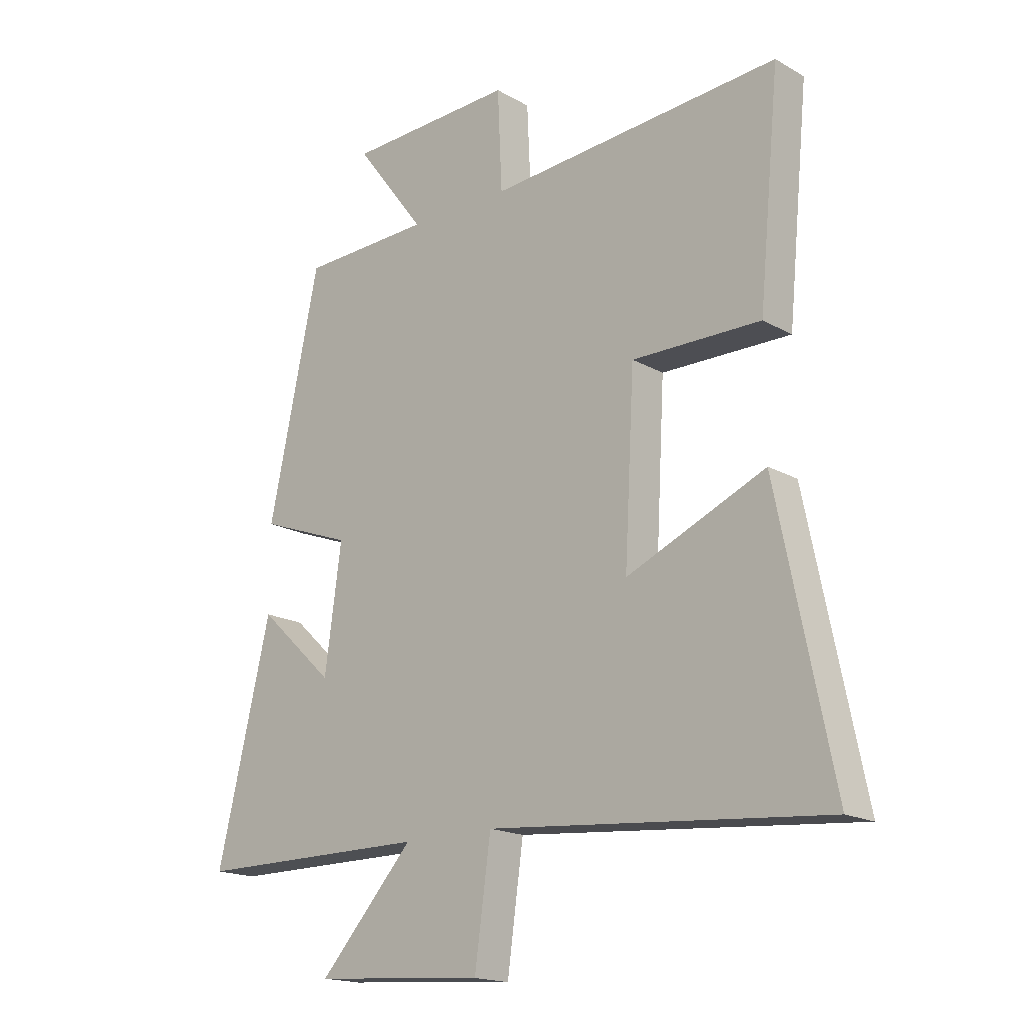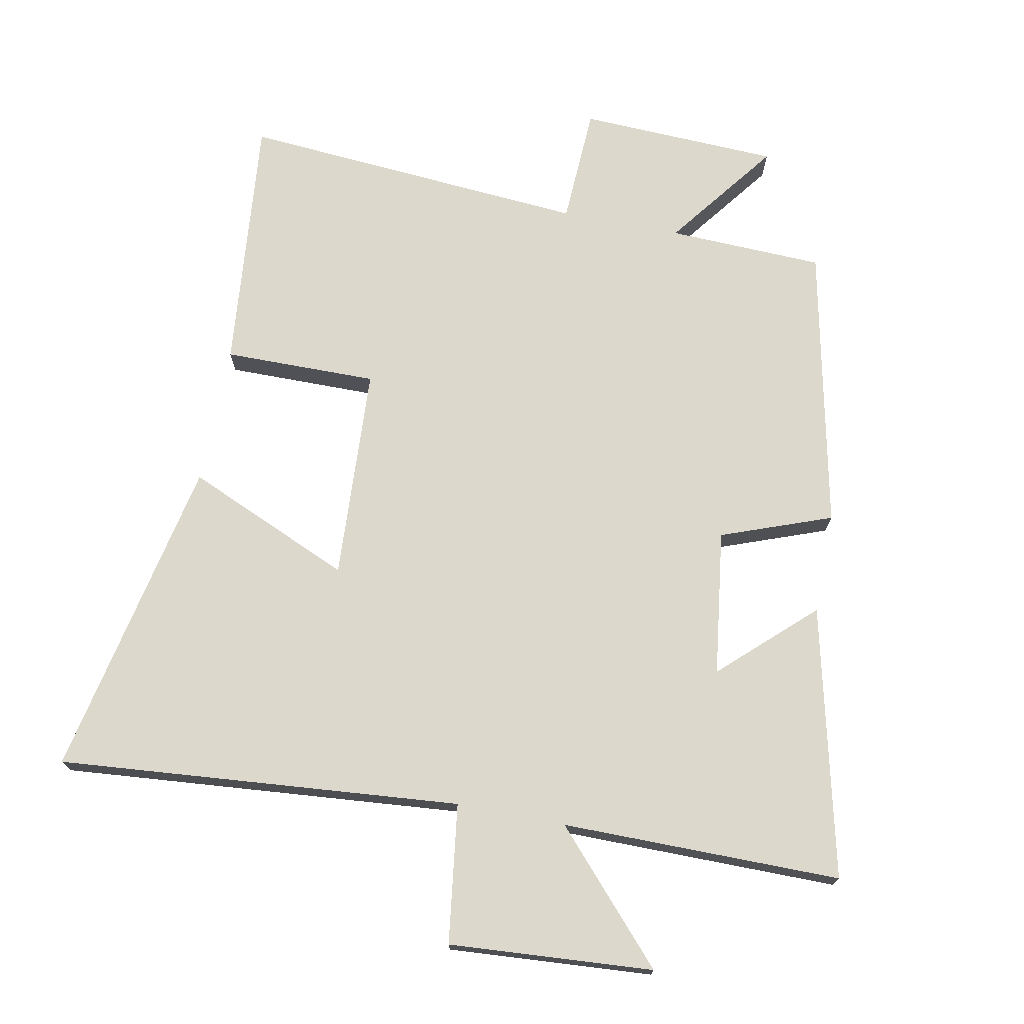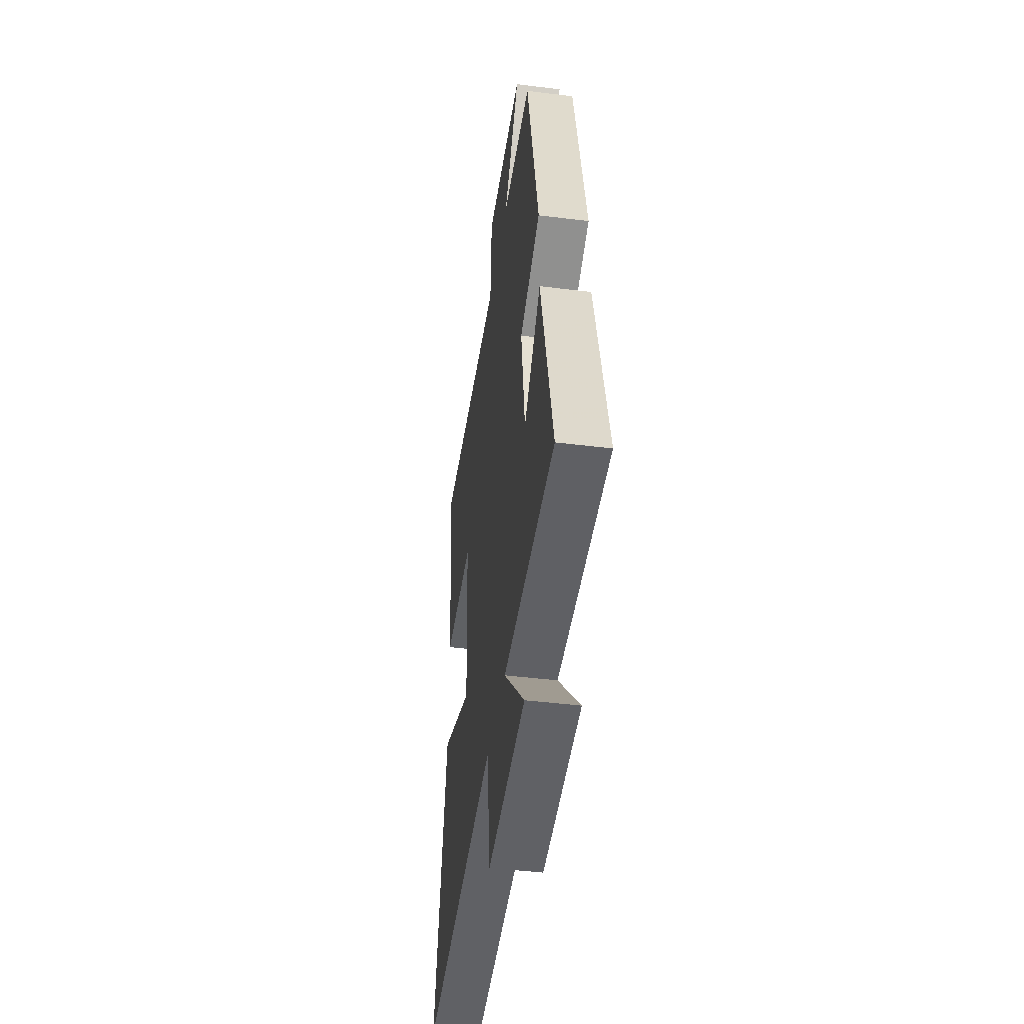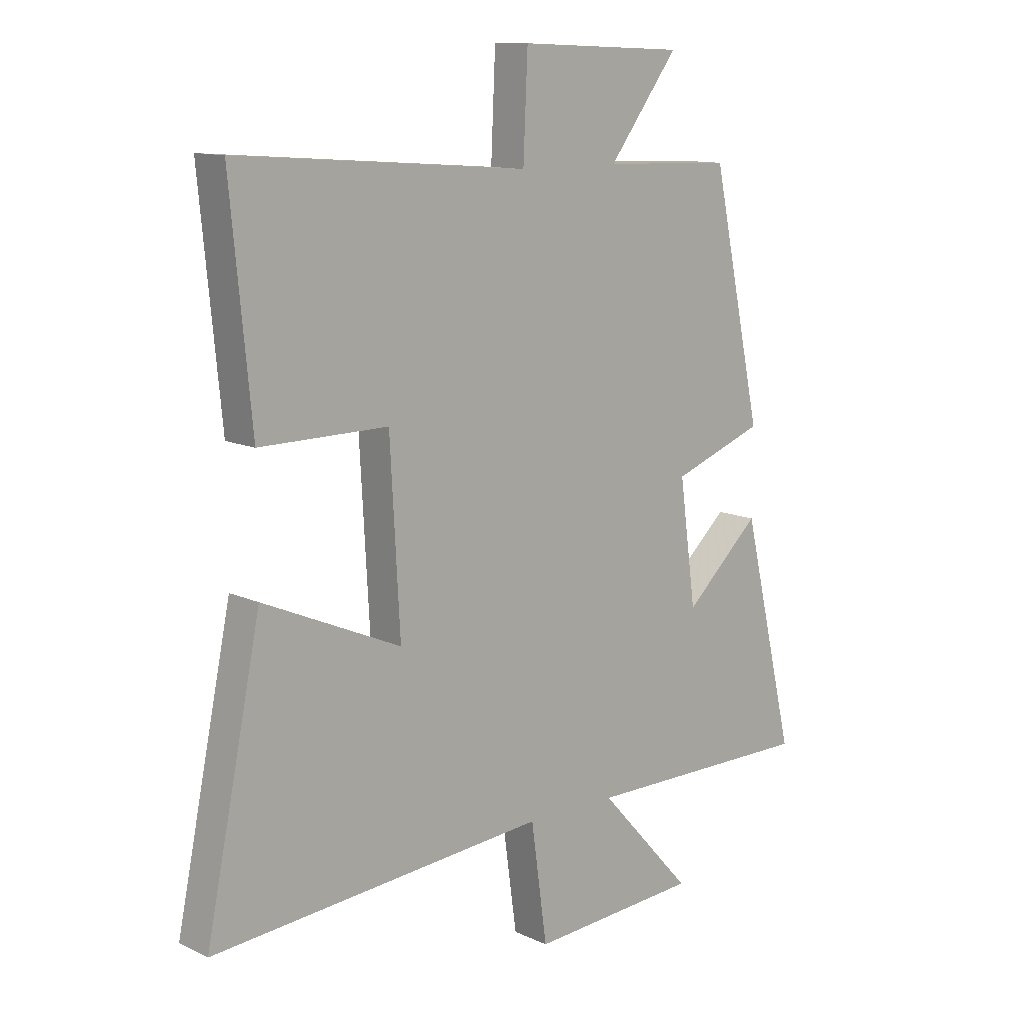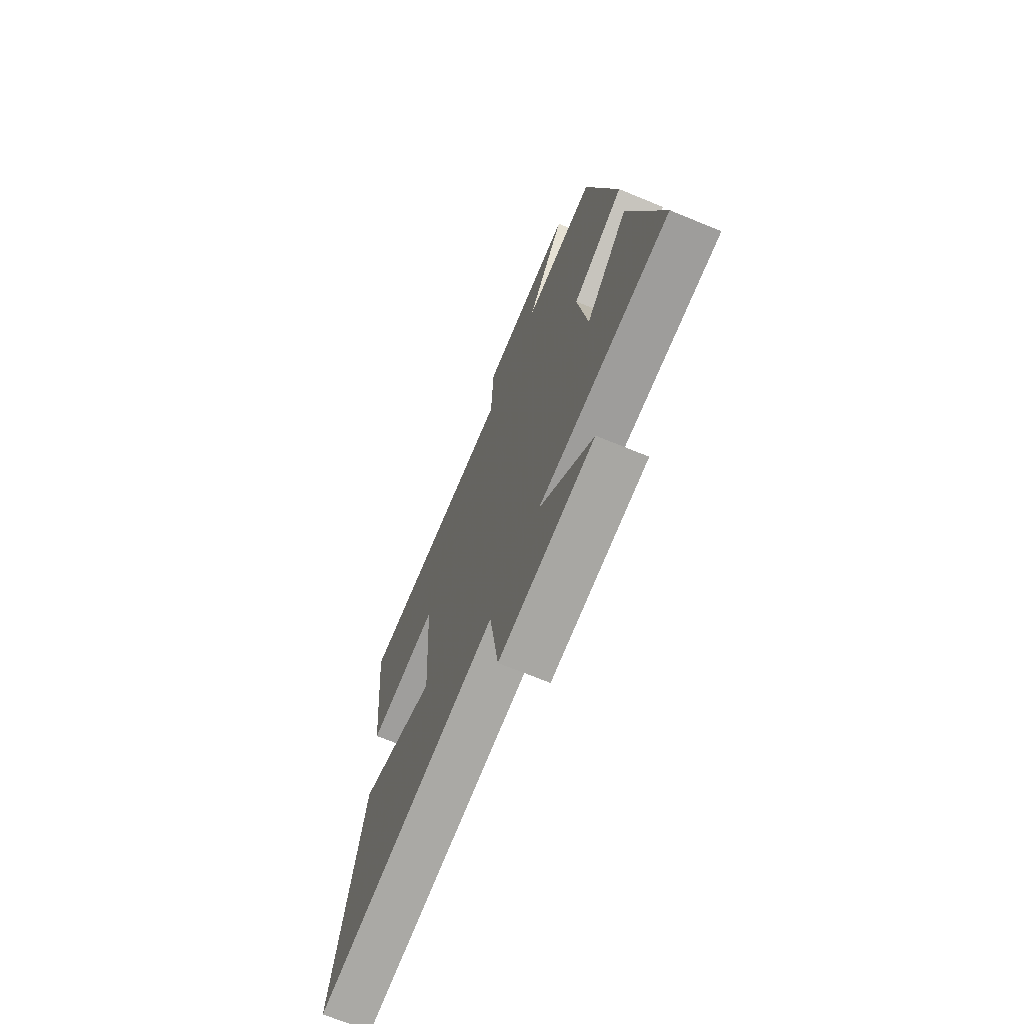
<metadata>
{"format":"obj","ext":"obj","renderer":"f3d","projection":"perspective","resolution":1024,"background":"white","views":[{"elev":-17.6,"azim":42.0,"up":"+Z"},{"elev":72.7,"azim":-168.9,"up":"+Y"},{"elev":-45.2,"azim":-98.2,"up":"+Z"},{"elev":11.9,"azim":137.7,"up":"+Z"},{"elev":-70.5,"azim":-112.3,"up":"+Z"}]}
</metadata>
<code>
v -0.597 0.07 -0.5
v -0.5 0.07 -0.092
v -0.363 0.07 -0.22
v -0.333 0.07 0
v -0.5 0.07 0.062
v -0.408 0.07 0.492
v -0.173 0.07 0.5
v -0.299 0.07 0.667
v 0.003 0.07 0.679
v 0.011 0.07 0.5
v 0.538 0.07 0.54
v 0.5 0.07 0.149
v 0.268 0.07 0.151
v 0.25 0.07 -0.173
v 0.5 0.07 -0.065
v 0.6 0.07 -0.553
v -0.009 0.07 -0.5
v -0.038 0.07 -0.71
v -0.346 0.07 -0.688
v -0.175 0.07 -0.5
v -0.597 0 -0.5
v -0.5 0 -0.092
v -0.363 0 -0.22
v -0.333 0 0
v -0.5 0 0.062
v -0.408 0 0.492
v -0.173 0 0.5
v -0.299 0 0.667
v 0.003 0 0.679
v 0.011 0 0.5
v 0.538 0 0.54
v 0.5 0 0.149
v 0.268 0 0.151
v 0.25 0 -0.173
v 0.5 0 -0.065
v 0.6 0 -0.553
v -0.009 0 -0.5
v -0.038 0 -0.71
v -0.346 0 -0.688
v -0.175 0 -0.5
f 17 18 19 20
f 14 15 16 17
f 13 14 17 20
f 10 11 12 13
f 10 13 20
f 7 8 9 10
f 4 5 6 7
f 3 4 7 10
f 20 1 2 3
f 3 10 20
f 40 39 38 37
f 37 36 35 34
f 40 37 34 33
f 33 32 31 30
f 40 33 30
f 30 29 28 27
f 27 26 25 24
f 30 27 24 23
f 23 22 21 40
f 40 30 23
f 1 21 22 2
f 2 22 23 3
f 3 23 24 4
f 4 24 25 5
f 5 25 26 6
f 6 26 27 7
f 7 27 28 8
f 8 28 29 9
f 9 29 30 10
f 10 30 31 11
f 11 31 32 12
f 12 32 33 13
f 13 33 34 14
f 14 34 35 15
f 15 35 36 16
f 16 36 37 17
f 17 37 38 18
f 18 38 39 19
f 19 39 40 20
f 20 40 21 1

</code>
